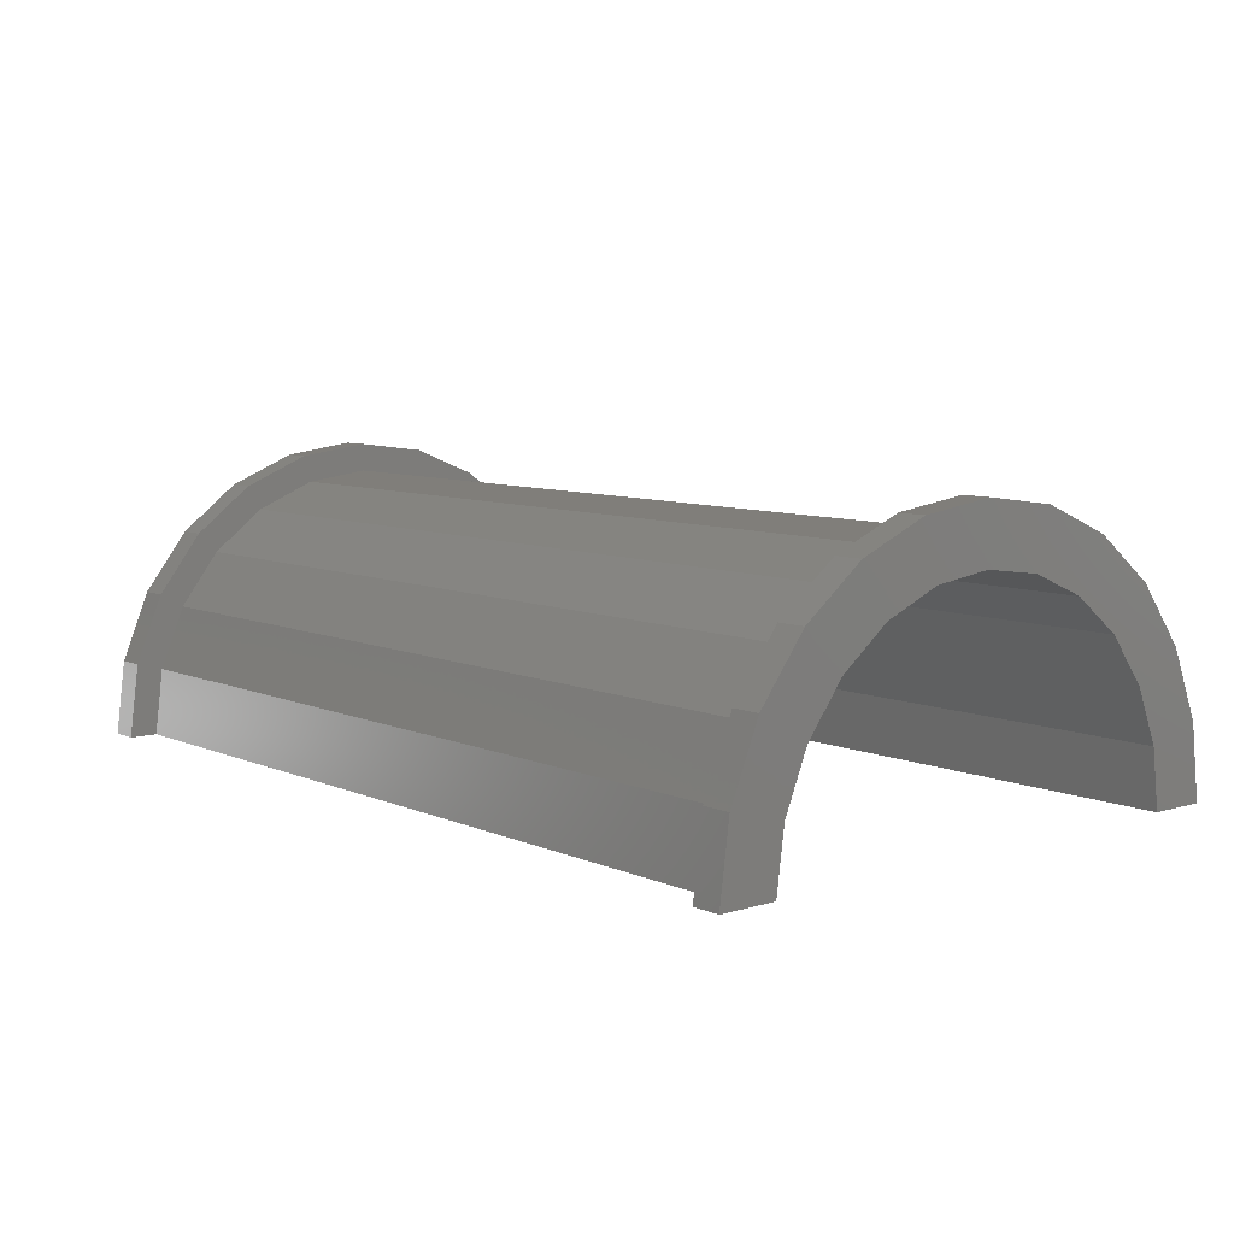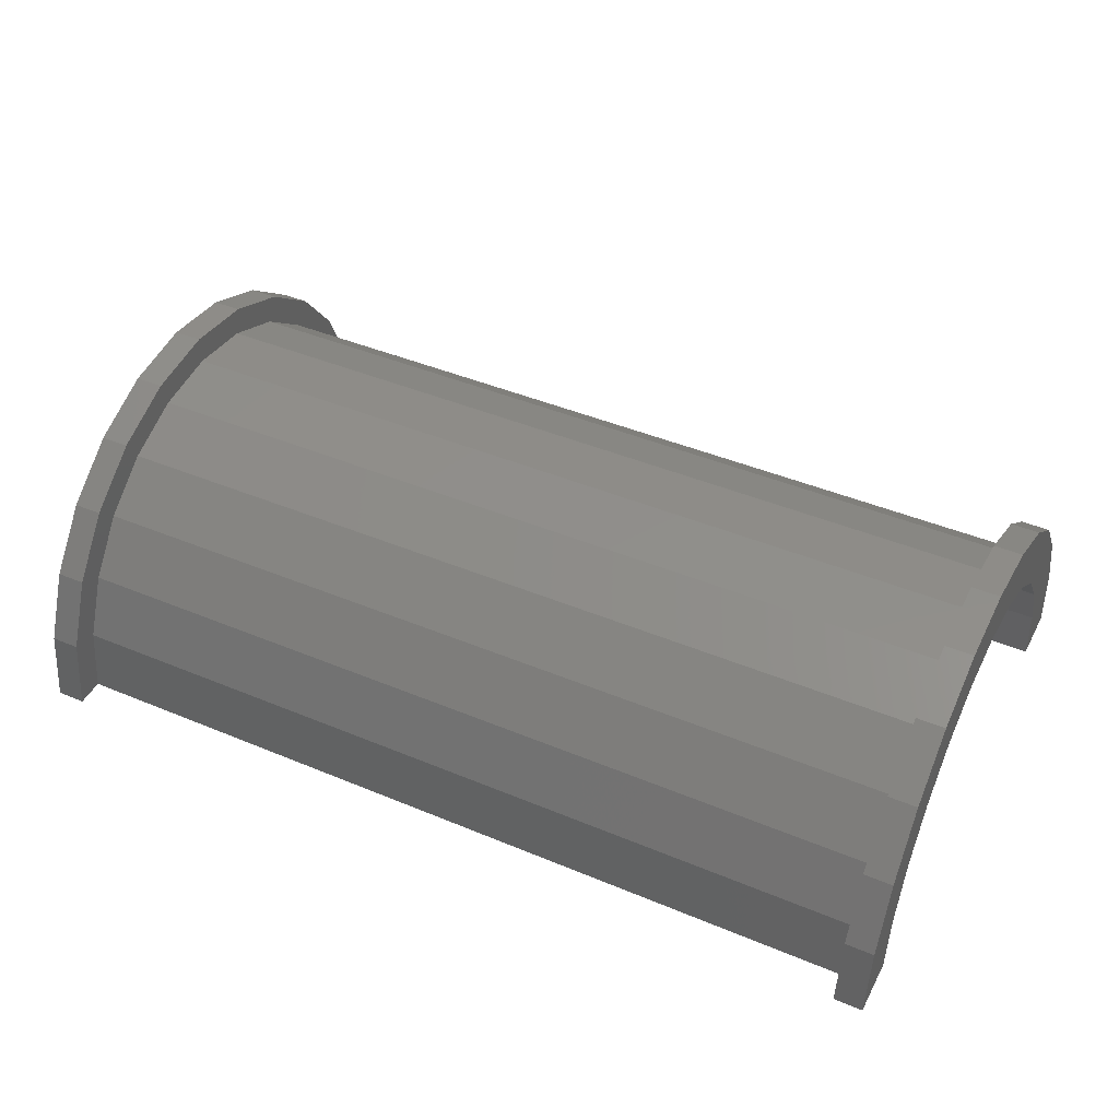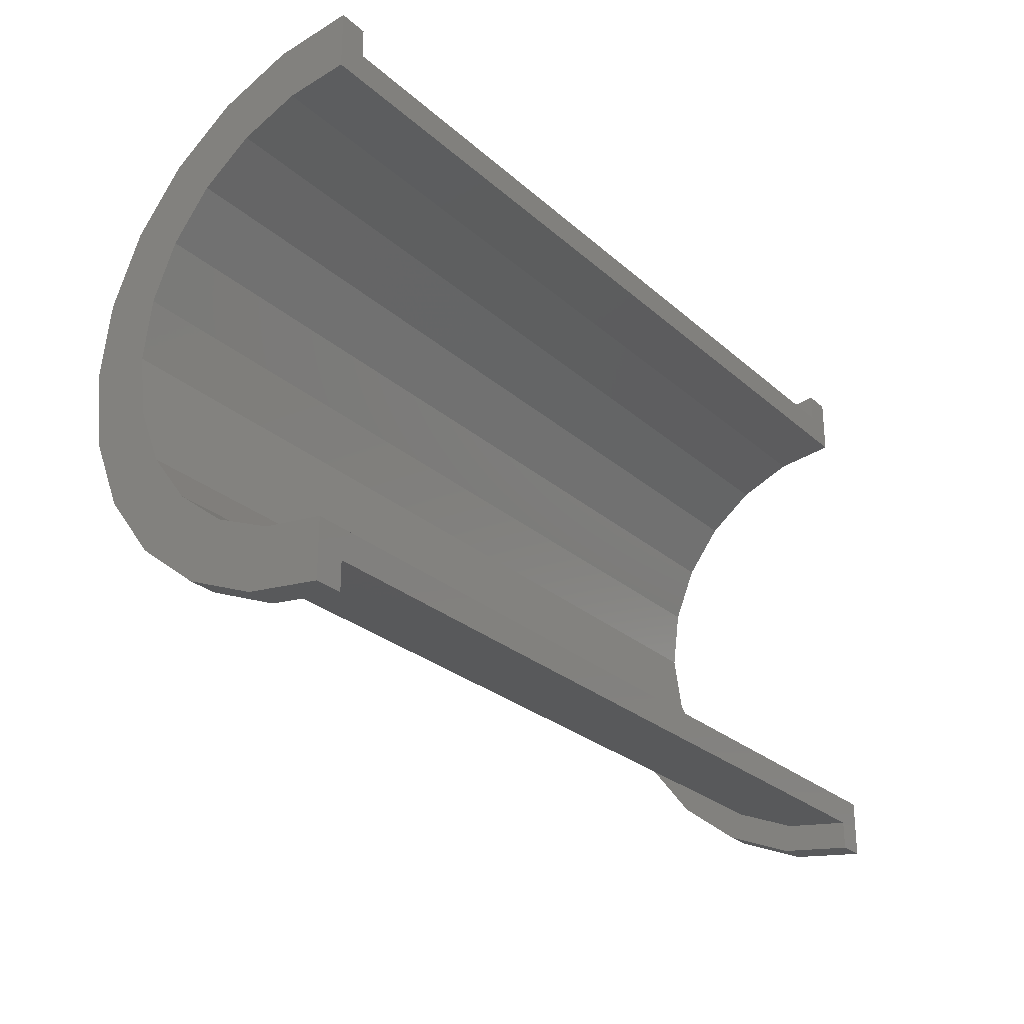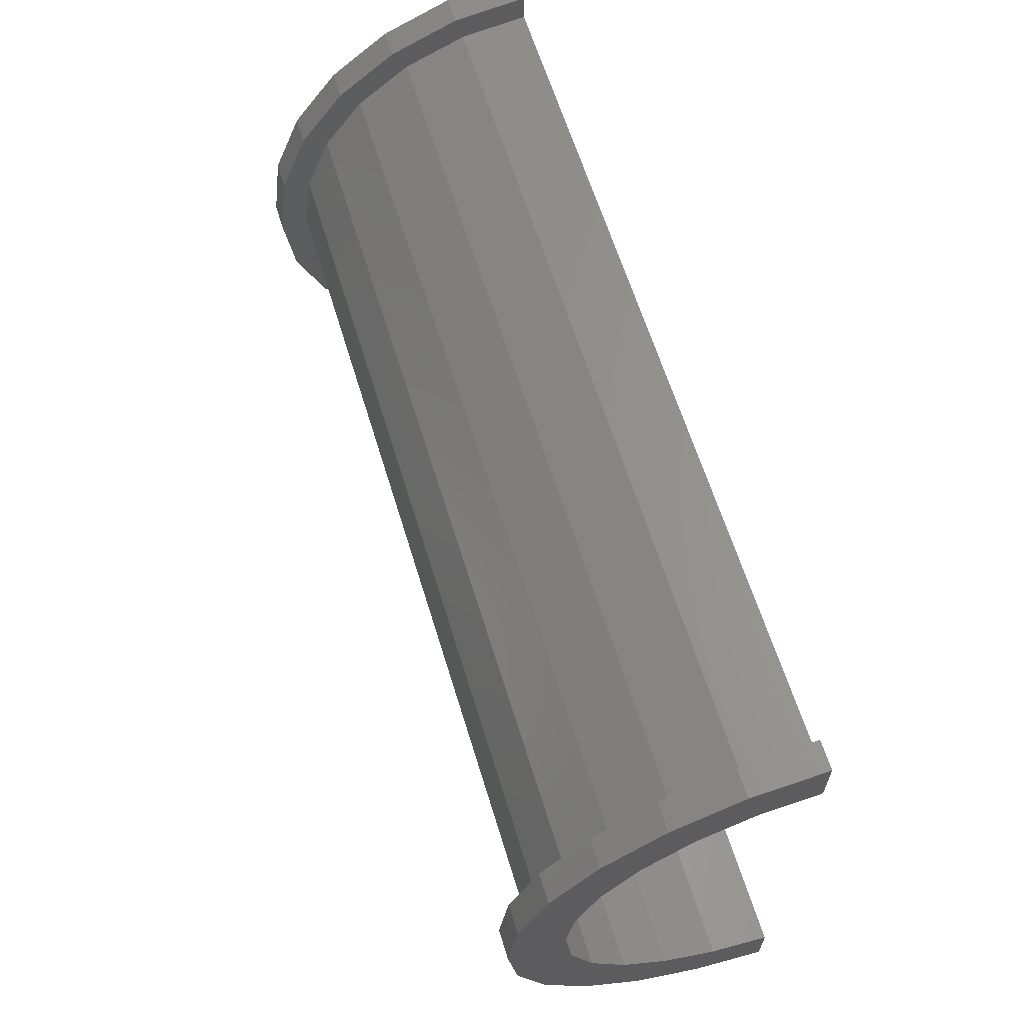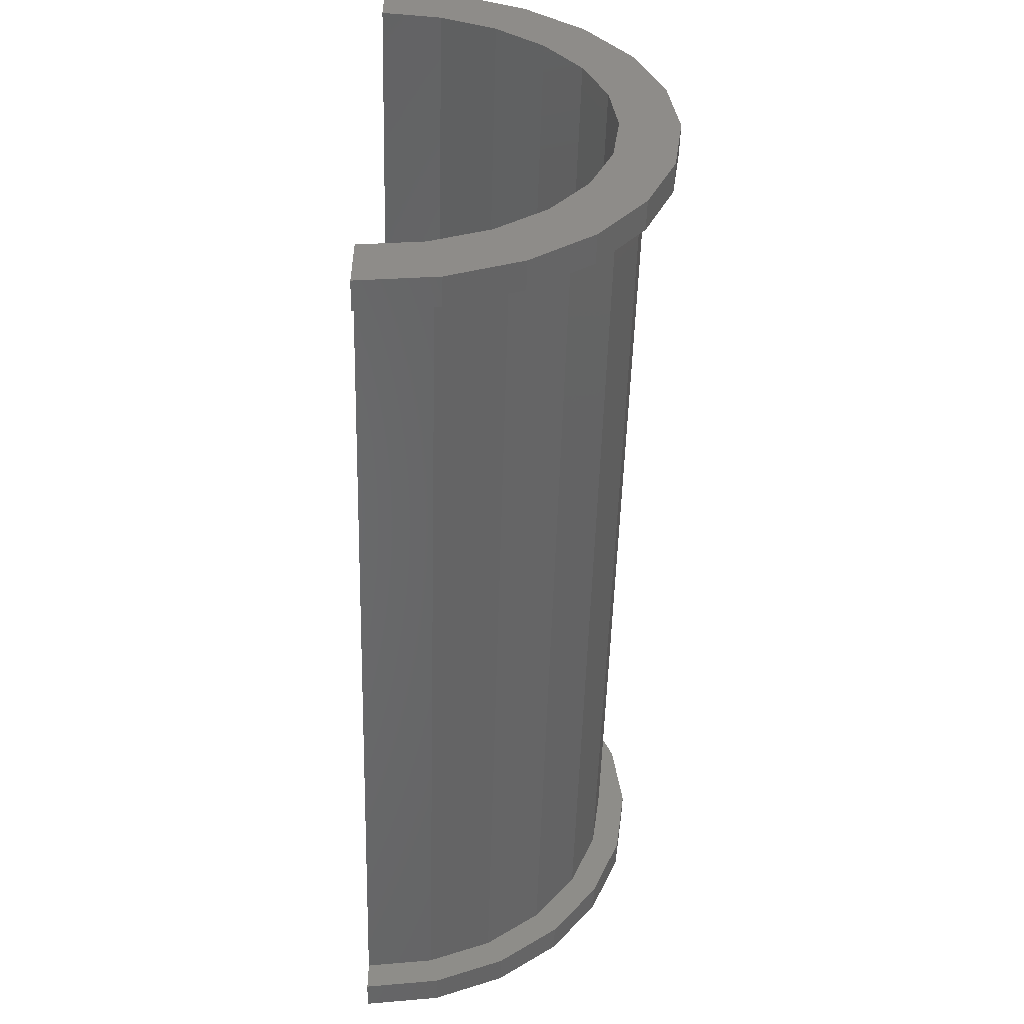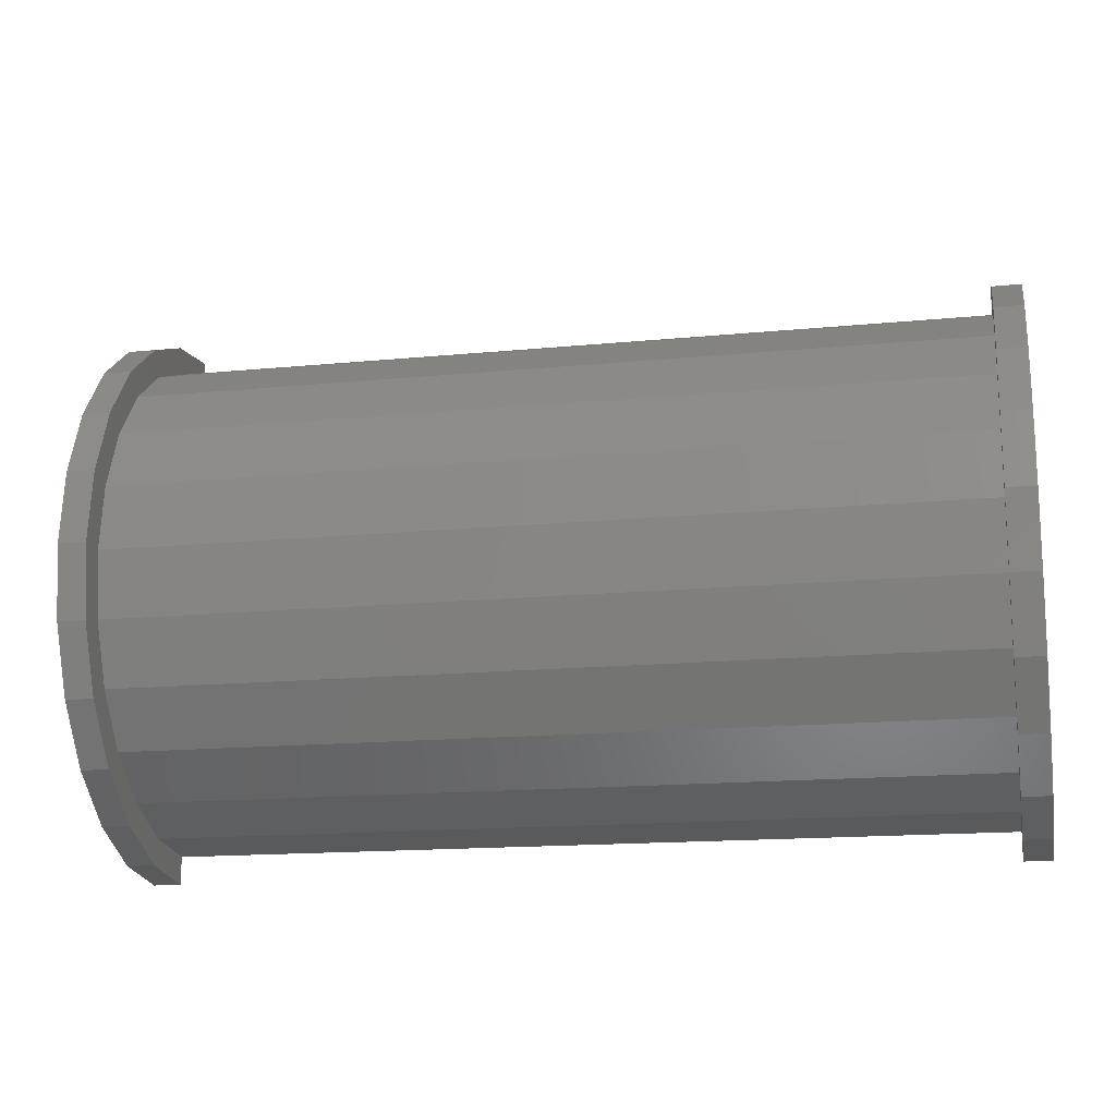
<metadata>
{"format":"stl","ext":"stl","renderer":"f3d","projection":"perspective","resolution":1024,"background":"white","views":[{"elev":7.9,"azim":-130.1,"up":"+Z"},{"elev":43.5,"azim":-153.8,"up":"+Z"},{"elev":-26.6,"azim":126.5,"up":"+Y"},{"elev":62.7,"azim":73.0,"up":"+Y"},{"elev":-52.2,"azim":-91.6,"up":"+Y"},{"elev":-15.9,"azim":11.4,"up":"+Y"}]}
</metadata>
<code>
# stl→obj: 116 verts, 228 faces
v 9.944 2.329 8.693
v 39.69 0 9
v 39.69 2.329 8.693
v 9.944 0 9
v 39.69 9 0
v 9.944 9 2.22e-16
v 39.69 9 6.827e-15
v 9.944 9 0
v 9.944 -8.693 2.329
v 39.69 -9 6.827e-15
v 39.69 -8.693 2.329
v 9.944 -9 2.22e-16
v 39.69 7.794 4.5
v 9.944 6.364 6.364
v 39.69 6.364 6.364
v 9.944 7.794 4.5
v 39.69 4.5 7.794
v 9.944 4.5 7.794
v 39.69 8.693 2.329
v 9.944 8.693 2.329
v 9.944 -7.794 4.5
v 39.69 -6.364 6.364
v 9.944 -6.364 6.364
v 39.69 -7.794 4.5
v 8.944 7.727 2.071
v 8.944 9.659 2.588
v 8.944 10 0
v 8.944 8 0
v 8.944 8.66 5
v 8.944 6.928 4
v 8.944 7.071 7.071
v 8.944 5.657 5.657
v 8.944 5 8.66
v 8.944 4 6.928
v 8.944 2.588 9.659
v 8.944 2.071 7.727
v 8.944 0 8
v 8.944 0 10
v 8.944 -2.071 7.727
v 8.944 -2.588 9.659
v 8.944 -4 6.928
v 8.944 -5 8.66
v 8.944 -5.657 5.657
v 8.944 -7.071 7.071
v 8.944 -6.928 4
v 8.944 -8.66 5
v 8.944 -7.727 2.071
v 8.944 -9.659 2.588
v 8.944 -8 0
v 8.944 -10 0
v 9.944 -9 0
v 39.69 -9 0
v 9.944 -4.5 7.794
v 39.69 -4.5 7.794
v 39.69 -2.329 8.693
v 9.944 -2.329 8.693
v 40.69 2.071 7.727
v 40.69 0 8
v 40.69 8 0
v 40.69 8 7.049e-15
v 40.69 -4 6.928
v 40.69 -5.657 5.657
v 40.69 5.657 5.657
v 40.69 6.928 4
v 40.69 7.727 2.071
v 40.69 -2.071 7.727
v 40.69 4 6.928
v 40.69 -8 7.049e-15
v 40.69 -8 0
v 40.69 -6.928 4
v 40.69 -7.727 2.071
v 9.944 0 10
v 9.944 2.588 9.659
v 9.944 -8.66 5
v 9.944 -9.659 2.588
v 9.944 10 2.22e-16
v 9.944 9.659 2.588
v 9.944 5 8.66
v 9.944 -2.588 9.659
v 9.944 -7.071 7.071
v 9.944 10 0
v 9.944 8.66 5
v 9.944 7.071 7.071
v 9.944 -5 8.66
v 9.944 -10 2.22e-16
v 9.944 -10 0
v 39.69 2.588 9.659
v 40.69 0 10
v 40.69 2.588 9.659
v 39.69 0 10
v 39.69 -9.659 2.588
v 40.69 -8.66 5
v 39.69 -8.66 5
v 40.69 -9.659 2.588
v 40.69 10 7.049e-15
v 39.69 9.659 2.588
v 40.69 9.659 2.588
v 39.69 10 6.827e-15
v 39.69 5 8.66
v 40.69 5 8.66
v 40.69 -2.588 9.659
v 39.69 -2.588 9.659
v 40.69 -7.071 7.071
v 39.69 -7.071 7.071
v 39.69 -10 6.827e-15
v 39.69 -10 0
v 39.69 10 0
v 39.69 8.66 5
v 39.69 7.071 7.071
v 39.69 -5 8.66
v 40.69 10 0
v 40.69 8.66 5
v 40.69 7.071 7.071
v 40.69 -5 8.66
v 40.69 -10 7.049e-15
v 40.69 -10 0
f 1 2 3
f 2 1 4
f 5 6 7
f 6 5 8
f 9 10 11
f 10 9 12
f 13 14 15
f 14 13 16
f 14 17 15
f 17 14 18
f 19 16 13
f 16 19 20
f 21 22 23
f 22 21 24
f 25 26 27
f 25 27 28
f 26 25 29
f 30 29 25
f 29 30 31
f 32 31 30
f 32 33 31
f 34 33 32
f 34 35 33
f 36 35 34
f 37 35 36
f 37 38 35
f 39 38 37
f 39 40 38
f 41 40 39
f 41 42 40
f 43 42 41
f 44 43 45
f 43 44 42
f 46 45 47
f 48 47 49
f 45 46 44
f 47 48 46
f 48 49 50
f 18 3 17
f 3 18 1
f 7 20 19
f 20 7 6
f 51 10 12
f 10 51 52
f 9 24 21
f 24 9 11
f 53 22 54
f 22 53 23
f 4 55 2
f 55 4 56
f 56 54 55
f 54 56 53
f 37 57 58
f 57 37 36
f 59 60 28
f 43 61 62
f 61 43 41
f 30 63 32
f 63 30 64
f 25 60 65
f 60 25 28
f 39 58 66
f 58 39 37
f 34 63 67
f 63 34 32
f 36 67 57
f 67 36 34
f 25 64 30
f 64 25 65
f 68 69 49
f 70 43 62
f 43 70 45
f 68 47 71
f 47 68 49
f 41 66 61
f 66 41 39
f 71 45 70
f 45 71 47
f 35 72 73
f 72 35 38
f 48 74 46
f 74 48 75
f 76 26 77
f 26 76 27
f 33 73 78
f 73 33 35
f 38 79 72
f 79 38 40
f 46 80 44
f 80 46 74
f 81 27 76
f 77 20 6
f 82 20 77
f 82 16 20
f 83 16 82
f 83 14 16
f 78 14 83
f 78 18 14
f 73 18 78
f 73 1 18
f 72 1 73
f 72 4 1
f 72 56 4
f 79 56 72
f 79 53 56
f 84 53 79
f 84 23 53
f 80 23 84
f 80 21 23
f 74 21 80
f 74 9 21
f 75 9 74
f 9 75 12
f 85 12 75
f 12 85 51
f 51 85 86
f 6 76 77
f 76 6 81
f 81 6 8
f 31 78 83
f 78 31 33
f 77 29 82
f 29 77 26
f 82 31 83
f 31 82 29
f 85 50 86
f 48 85 75
f 85 48 50
f 40 84 79
f 84 40 42
f 42 80 84
f 80 42 44
f 87 88 89
f 88 87 90
f 91 92 93
f 92 91 94
f 95 96 97
f 96 95 98
f 99 89 100
f 89 99 87
f 90 101 88
f 101 90 102
f 93 103 104
f 103 93 92
f 105 10 52
f 105 52 106
f 10 105 91
f 7 98 107
f 7 107 5
f 98 7 96
f 19 96 7
f 19 108 96
f 13 108 19
f 13 109 108
f 15 109 13
f 15 99 109
f 17 99 15
f 17 87 99
f 3 87 17
f 2 87 3
f 2 90 87
f 55 90 2
f 55 102 90
f 54 102 55
f 54 110 102
f 22 110 54
f 22 104 110
f 24 104 22
f 24 93 104
f 11 93 24
f 91 11 10
f 11 91 93
f 111 98 95
f 98 111 107
f 97 65 60
f 64 112 113
f 112 64 65
f 113 63 64
f 100 63 113
f 100 67 63
f 89 67 100
f 89 57 67
f 88 57 89
f 88 58 57
f 88 66 58
f 101 66 88
f 101 61 66
f 114 61 101
f 114 62 61
f 103 62 114
f 62 103 70
f 92 70 103
f 70 92 71
f 94 71 92
f 71 94 68
f 115 68 94
f 68 115 69
f 69 115 116
f 60 95 97
f 65 97 112
f 95 60 111
f 111 60 59
f 109 100 113
f 100 109 99
f 97 108 112
f 108 97 96
f 112 109 113
f 109 112 108
f 106 115 105
f 115 106 116
f 91 115 94
f 115 91 105
f 102 114 101
f 114 102 110
f 110 103 114
f 103 110 104
f 59 5 111
f 59 8 5
f 28 8 59
f 27 8 28
f 8 27 81
f 111 5 107
f 86 50 51
f 52 116 106
f 116 52 69
f 51 69 52
f 51 49 69
f 49 51 50

</code>
